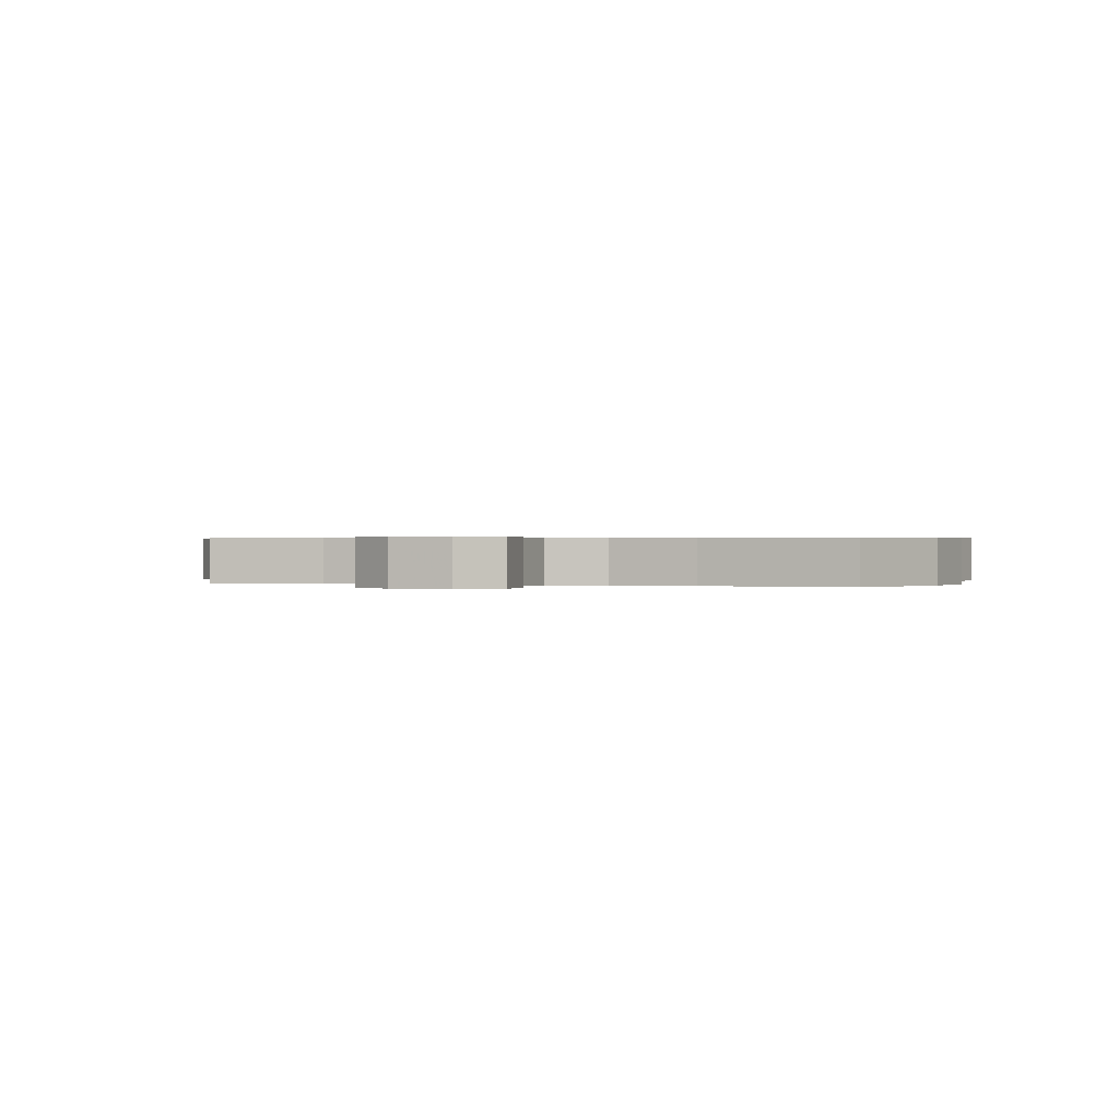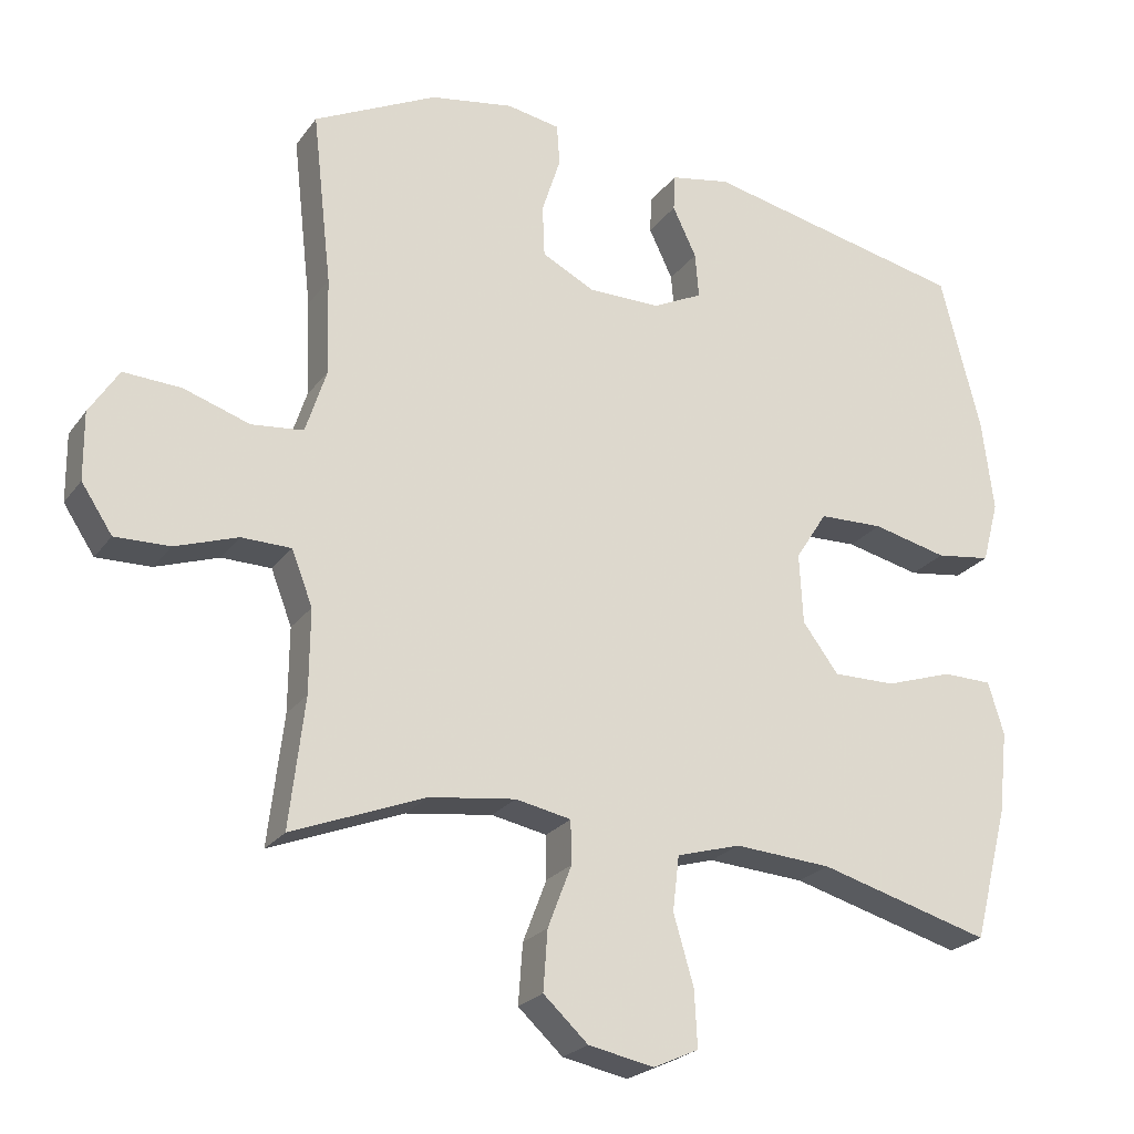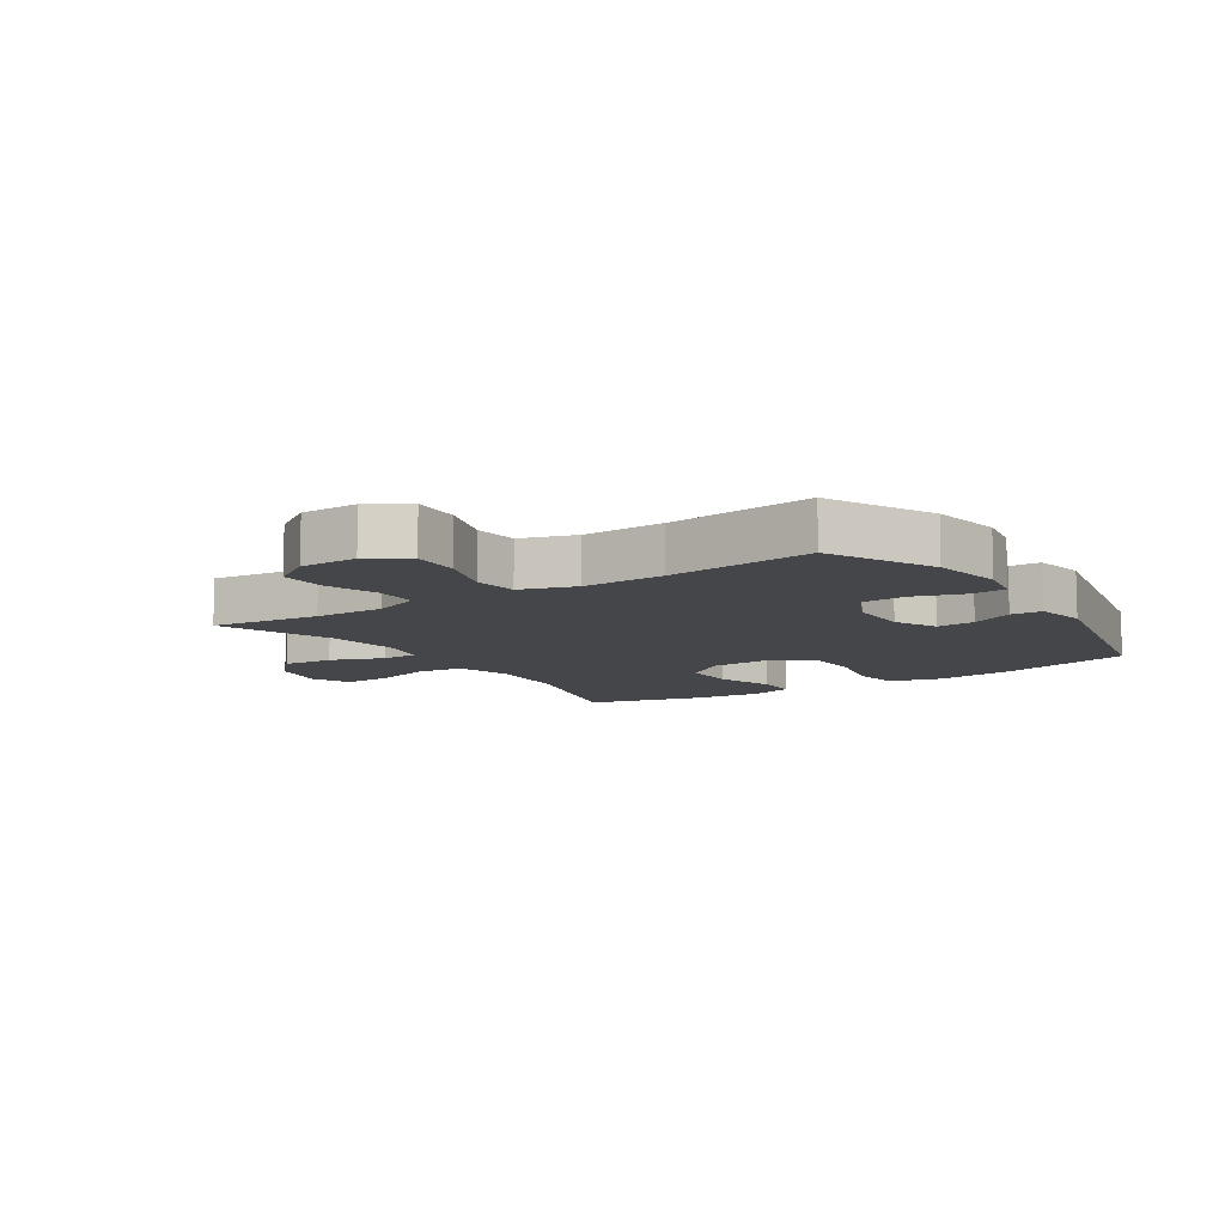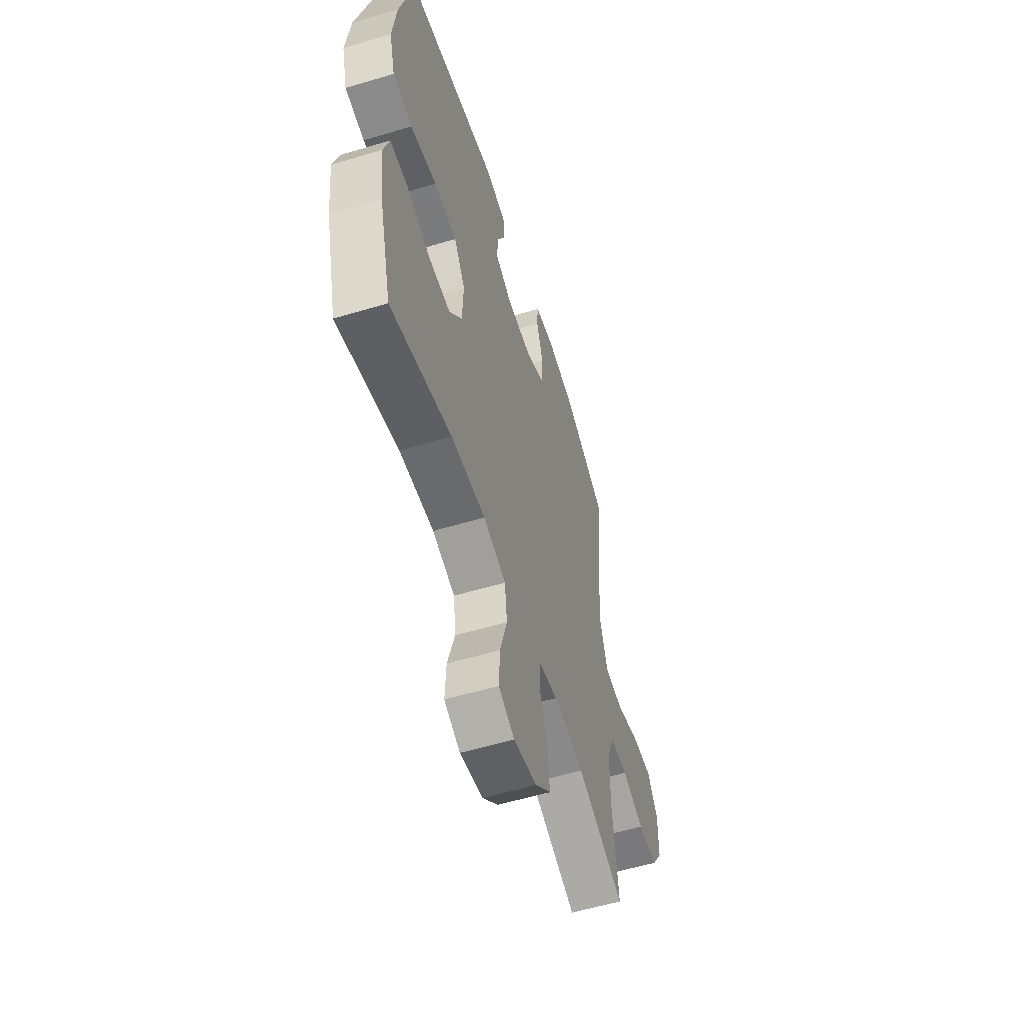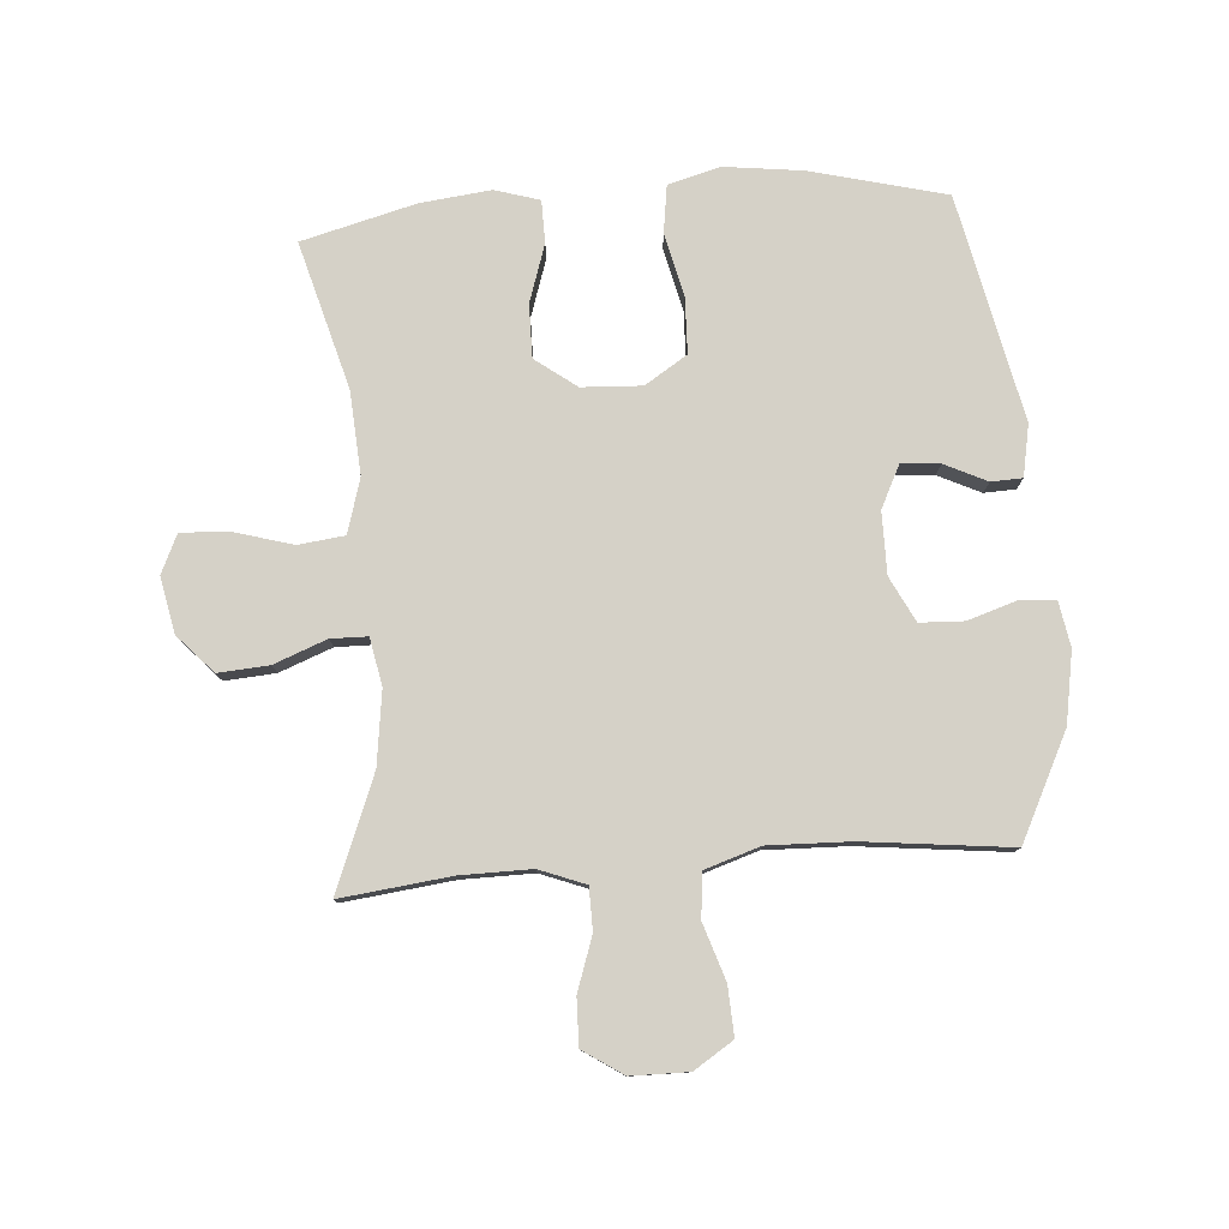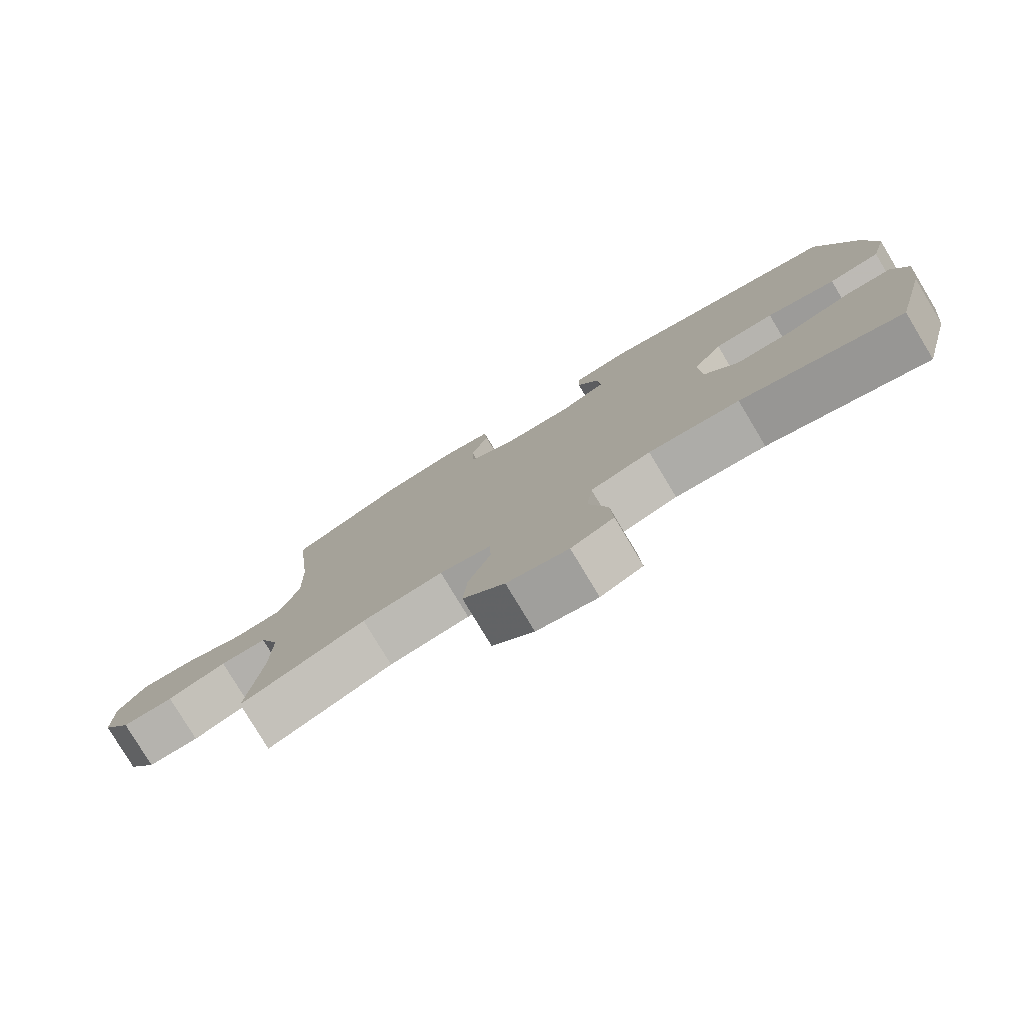
<metadata>
{"format":"obj","ext":"obj","renderer":"f3d","projection":"perspective","resolution":1024,"background":"white","views":[{"elev":0.4,"azim":-72.7,"up":"+Y"},{"elev":-23.6,"azim":-26.9,"up":"+Z"},{"elev":-9.8,"azim":-56.8,"up":"+Y"},{"elev":-56.5,"azim":107.4,"up":"+Z"},{"elev":79.0,"azim":-94.3,"up":"+Y"},{"elev":-79.2,"azim":31.0,"up":"+Z"}]}
</metadata>
<code>
v 0.5 0.07 -0.5
v 0.261 0.07 -0.434
v 0.126 0.07 -0.425
v 0.037 0.07 -0.451
v 0.028 0.07 -0.527
v 0.056 0.07 -0.623
v 0.06 0.07 -0.701
v -0.003 0.07 -0.73
v -0.094 0.07 -0.712
v -0.156 0.07 -0.655
v -0.15 0.07 -0.572
v -0.117 0.07 -0.486
v -0.118 0.07 -0.426
v -0.195 0.07 -0.411
v -0.315 0.07 -0.427
v -0.5 0.07 -0.5
v -0.479 0.07 -0.321
v -0.478 0.07 -0.205
v -0.507 0.07 -0.13
v -0.576 0.07 -0.129
v -0.663 0.07 -0.159
v -0.739 0.07 -0.161
v -0.782 0.07 -0.096
v -0.783 0.07 -0.002
v -0.742 0.07 0.062
v -0.662 0.07 0.058
v -0.57 0.07 0.028
v -0.498 0.07 0.036
v -0.469 0.07 0.126
v -0.473 0.07 0.26
v -0.5 0.07 0.5
v -0.329 0.07 0.585
v -0.213 0.07 0.605
v -0.139 0.07 0.592
v -0.135 0.07 0.535
v -0.161 0.07 0.454
v -0.158 0.07 0.382
v -0.085 0.07 0.345
v 0.016 0.07 0.345
v 0.085 0.07 0.379
v 0.08 0.07 0.442
v 0.047 0.07 0.511
v 0.049 0.07 0.562
v 0.133 0.07 0.578
v 0.5 0.07 0.5
v 0.556 0.07 0.281
v 0.572 0.07 0.153
v 0.549 0.07 0.067
v 0.472 0.07 0.056
v 0.368 0.07 0.08
v 0.278 0.07 0.077
v 0.234 0.07 0.008
v 0.239 0.07 -0.09
v 0.289 0.07 -0.157
v 0.376 0.07 -0.156
v 0.47 0.07 -0.125
v 0.539 0.07 -0.126
v 0.561 0.07 -0.199
v 0.548 0.07 -0.314
v 0.5 0 -0.5
v 0.261 0 -0.434
v 0.126 0 -0.425
v 0.037 0 -0.451
v 0.028 0 -0.527
v 0.056 0 -0.623
v 0.06 0 -0.701
v -0.003 0 -0.73
v -0.094 0 -0.712
v -0.156 0 -0.655
v -0.15 0 -0.572
v -0.117 0 -0.486
v -0.118 0 -0.426
v -0.195 0 -0.411
v -0.315 0 -0.427
v -0.5 0 -0.5
v -0.479 0 -0.321
v -0.478 0 -0.205
v -0.507 0 -0.13
v -0.576 0 -0.129
v -0.663 0 -0.159
v -0.739 0 -0.161
v -0.782 0 -0.096
v -0.783 0 -0.002
v -0.742 0 0.062
v -0.662 0 0.058
v -0.57 0 0.028
v -0.498 0 0.036
v -0.469 0 0.126
v -0.473 0 0.26
v -0.5 0 0.5
v -0.329 0 0.585
v -0.213 0 0.605
v -0.139 0 0.592
v -0.135 0 0.535
v -0.161 0 0.454
v -0.158 0 0.382
v -0.085 0 0.345
v 0.016 0 0.345
v 0.085 0 0.379
v 0.08 0 0.442
v 0.047 0 0.511
v 0.049 0 0.562
v 0.133 0 0.578
v 0.5 0 0.5
v 0.556 0 0.281
v 0.572 0 0.153
v 0.549 0 0.067
v 0.472 0 0.056
v 0.368 0 0.08
v 0.278 0 0.077
v 0.234 0 0.008
v 0.239 0 -0.09
v 0.289 0 -0.157
v 0.376 0 -0.156
v 0.47 0 -0.125
v 0.539 0 -0.126
v 0.561 0 -0.199
v 0.548 0 -0.314
f 59 1 2
f 58 59 2
f 57 58 2
f 56 57 2
f 55 56 2
f 54 55 2 3
f 53 54 3 4
f 52 53 4
f 48 49 50
f 47 48 50
f 46 47 50
f 45 46 50
f 44 45 50
f 43 44 50
f 42 43 50
f 41 42 50
f 40 41 50 51
f 39 40 51 52
f 34 35 36
f 33 34 36
f 32 33 36
f 31 32 36
f 30 31 36
f 29 30 36 37
f 28 29 37 38
f 25 26 27
f 24 25 27
f 23 24 27
f 22 23 27
f 21 22 27
f 20 21 27
f 19 20 27 28
f 39 52 4
f 38 39 4
f 28 38 4
f 19 28 4
f 18 19 4
f 10 11 12
f 9 10 12
f 8 9 12
f 7 8 12
f 6 7 12
f 5 6 12
f 5 12 13
f 4 5 13
f 4 13 14
f 18 4 14
f 17 18 14
f 17 14 15
f 15 16 17
f 61 60 118
f 61 118 117
f 61 117 116
f 61 116 115
f 61 115 114
f 62 61 114 113
f 63 62 113 112
f 63 112 111
f 109 108 107
f 109 107 106
f 109 106 105
f 109 105 104
f 109 104 103
f 109 103 102
f 109 102 101
f 109 101 100
f 110 109 100 99
f 111 110 99 98
f 95 94 93
f 95 93 92
f 95 92 91
f 95 91 90
f 95 90 89
f 96 95 89 88
f 97 96 88 87
f 86 85 84
f 86 84 83
f 86 83 82
f 86 82 81
f 86 81 80
f 86 80 79
f 87 86 79 78
f 63 111 98
f 63 98 97
f 63 97 87
f 63 87 78
f 63 78 77
f 71 70 69
f 71 69 68
f 71 68 67
f 71 67 66
f 71 66 65
f 71 65 64
f 72 71 64
f 72 64 63
f 73 72 63
f 73 63 77
f 73 77 76
f 74 73 76
f 76 75 74
f 1 60 61 2
f 2 61 62 3
f 3 62 63 4
f 4 63 64 5
f 5 64 65 6
f 6 65 66 7
f 7 66 67 8
f 8 67 68 9
f 9 68 69 10
f 10 69 70 11
f 11 70 71 12
f 12 71 72 13
f 13 72 73 14
f 14 73 74 15
f 15 74 75 16
f 16 75 76 17
f 17 76 77 18
f 18 77 78 19
f 19 78 79 20
f 20 79 80 21
f 21 80 81 22
f 22 81 82 23
f 23 82 83 24
f 24 83 84 25
f 25 84 85 26
f 26 85 86 27
f 27 86 87 28
f 28 87 88 29
f 29 88 89 30
f 30 89 90 31
f 31 90 91 32
f 32 91 92 33
f 33 92 93 34
f 34 93 94 35
f 35 94 95 36
f 36 95 96 37
f 37 96 97 38
f 38 97 98 39
f 39 98 99 40
f 40 99 100 41
f 41 100 101 42
f 42 101 102 43
f 43 102 103 44
f 44 103 104 45
f 45 104 105 46
f 46 105 106 47
f 47 106 107 48
f 48 107 108 49
f 49 108 109 50
f 50 109 110 51
f 51 110 111 52
f 52 111 112 53
f 53 112 113 54
f 54 113 114 55
f 55 114 115 56
f 56 115 116 57
f 57 116 117 58
f 58 117 118 59
f 59 118 60 1

</code>
